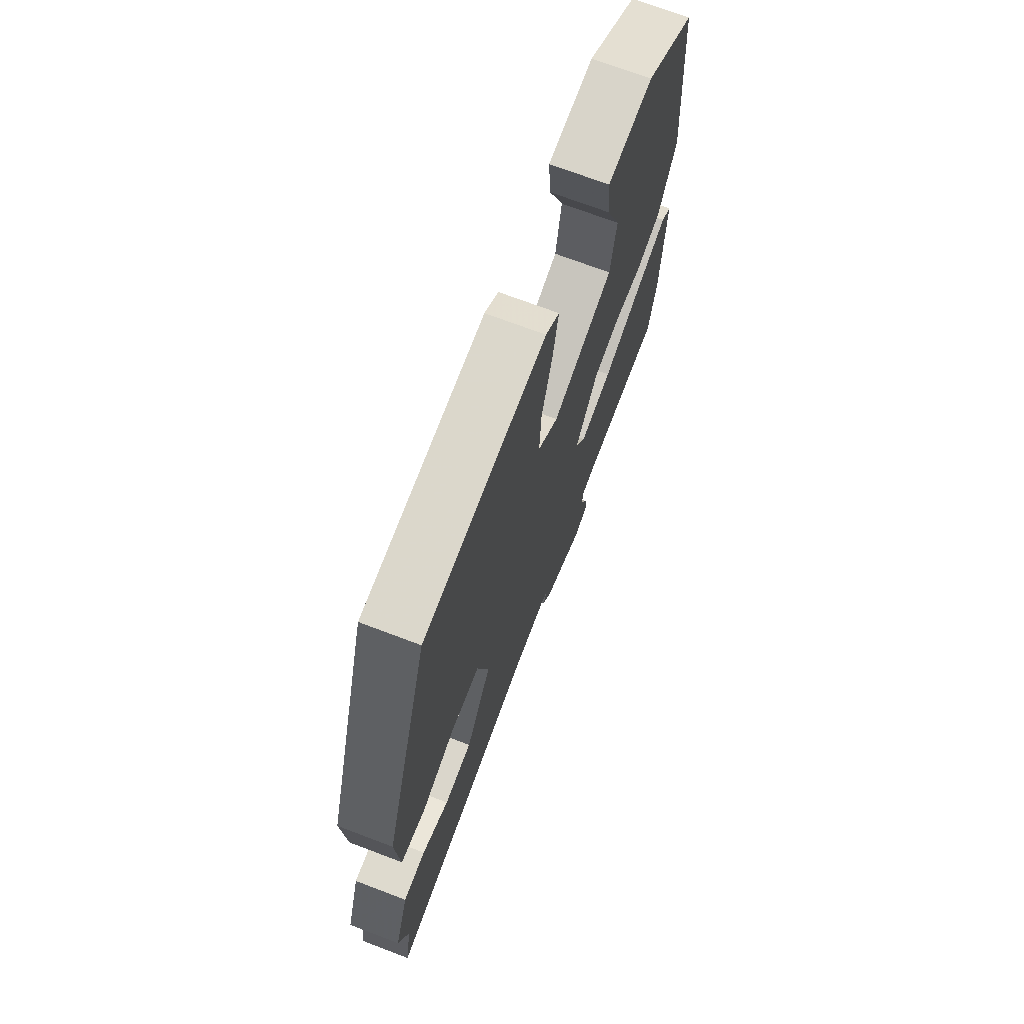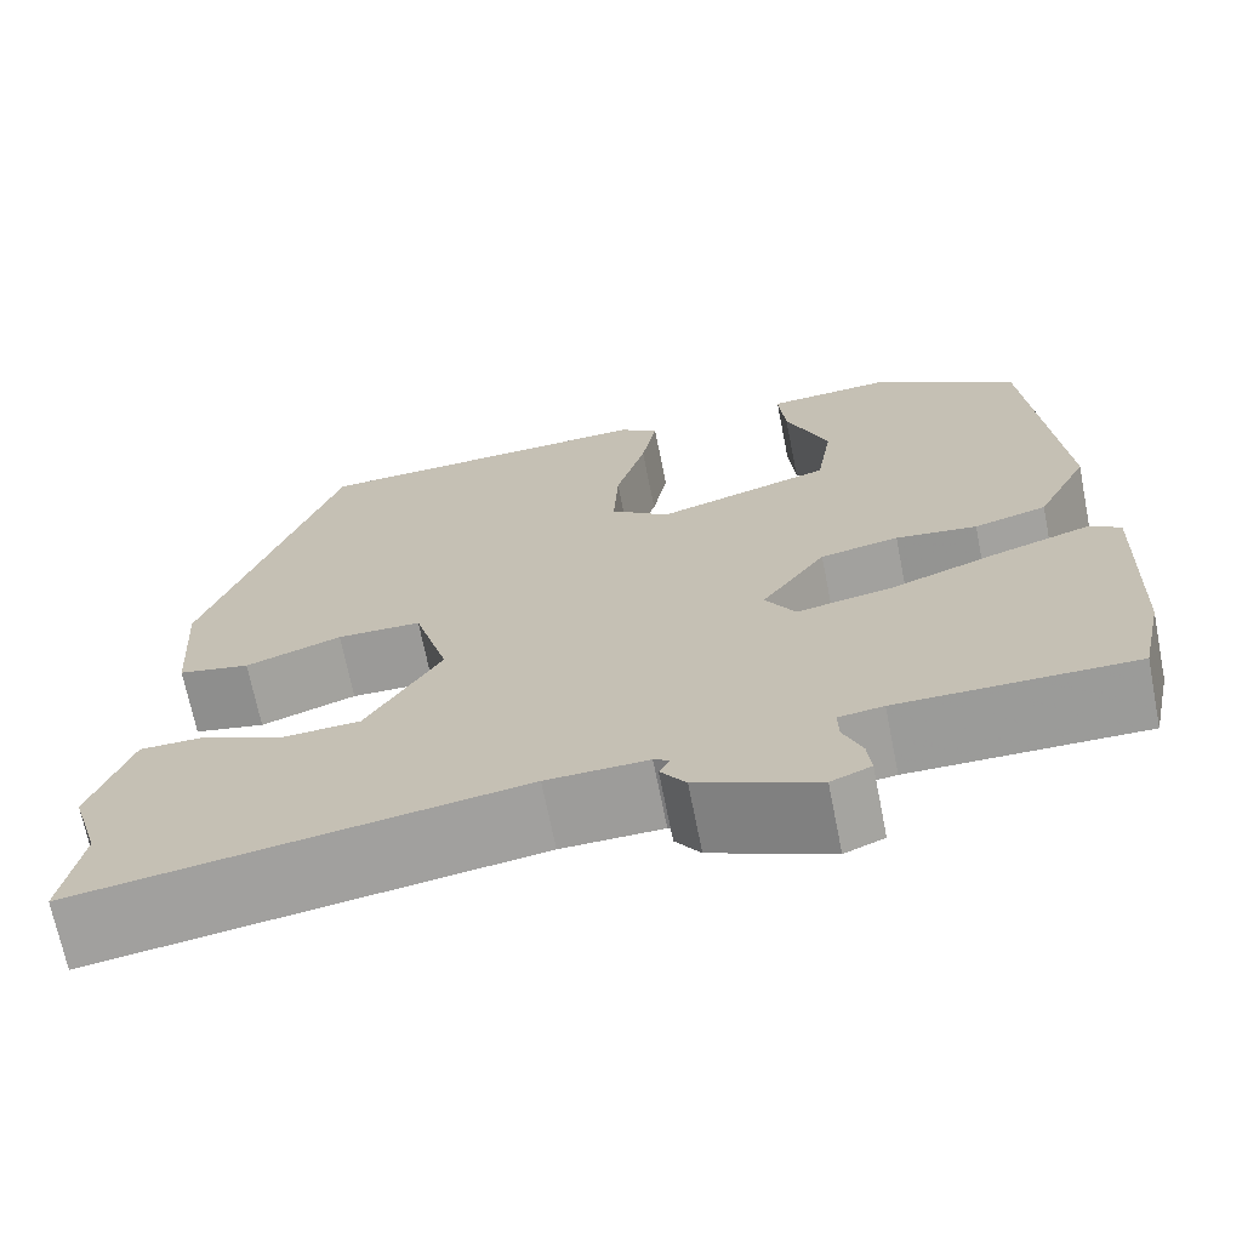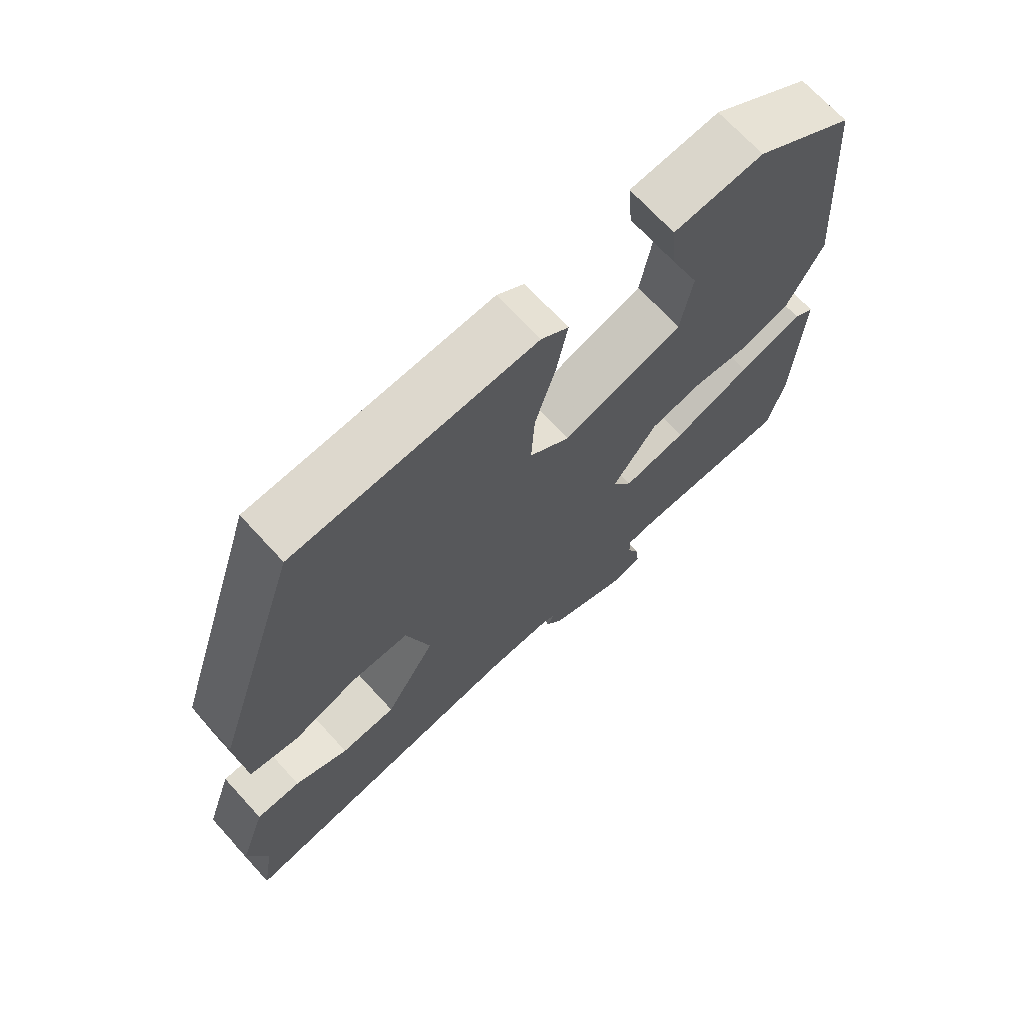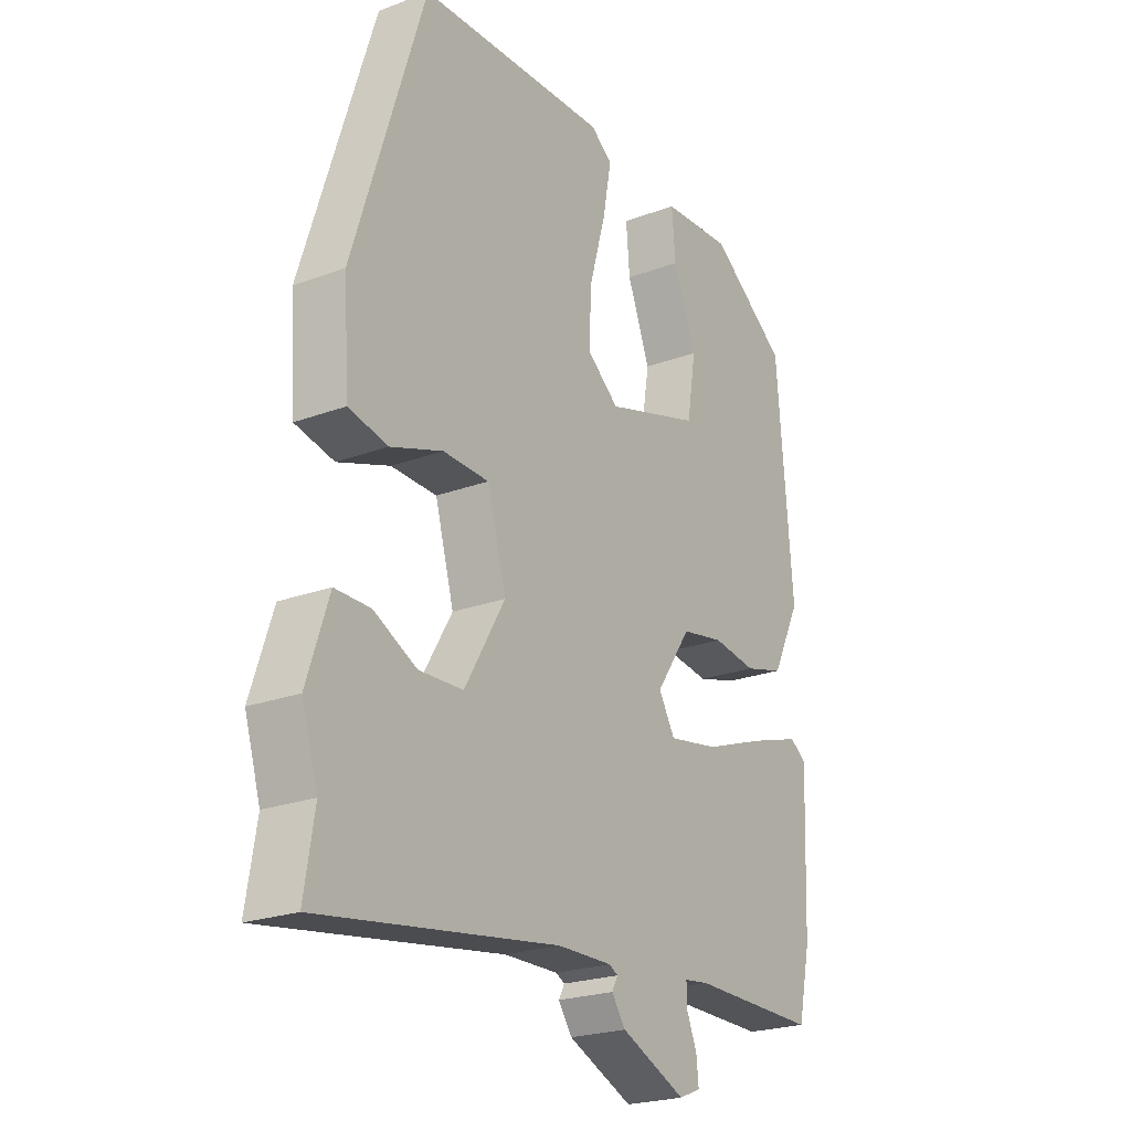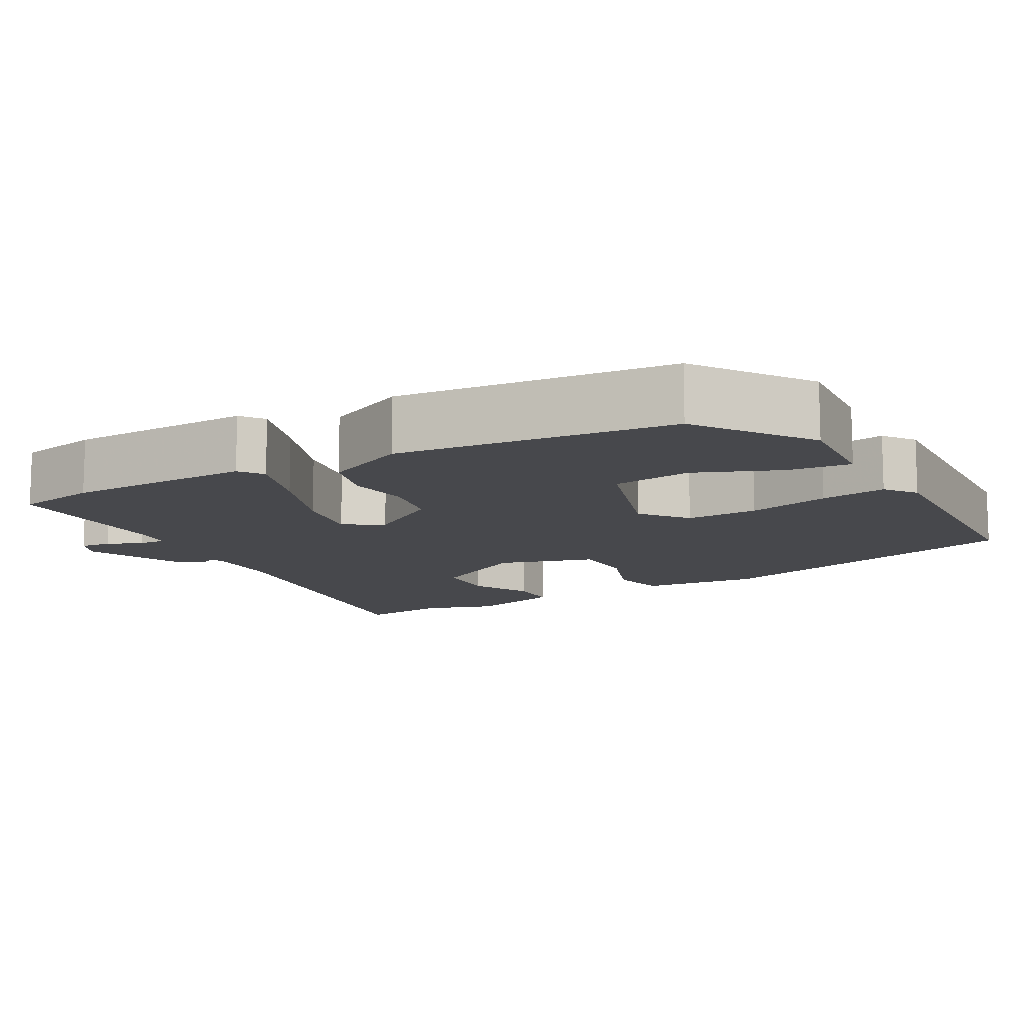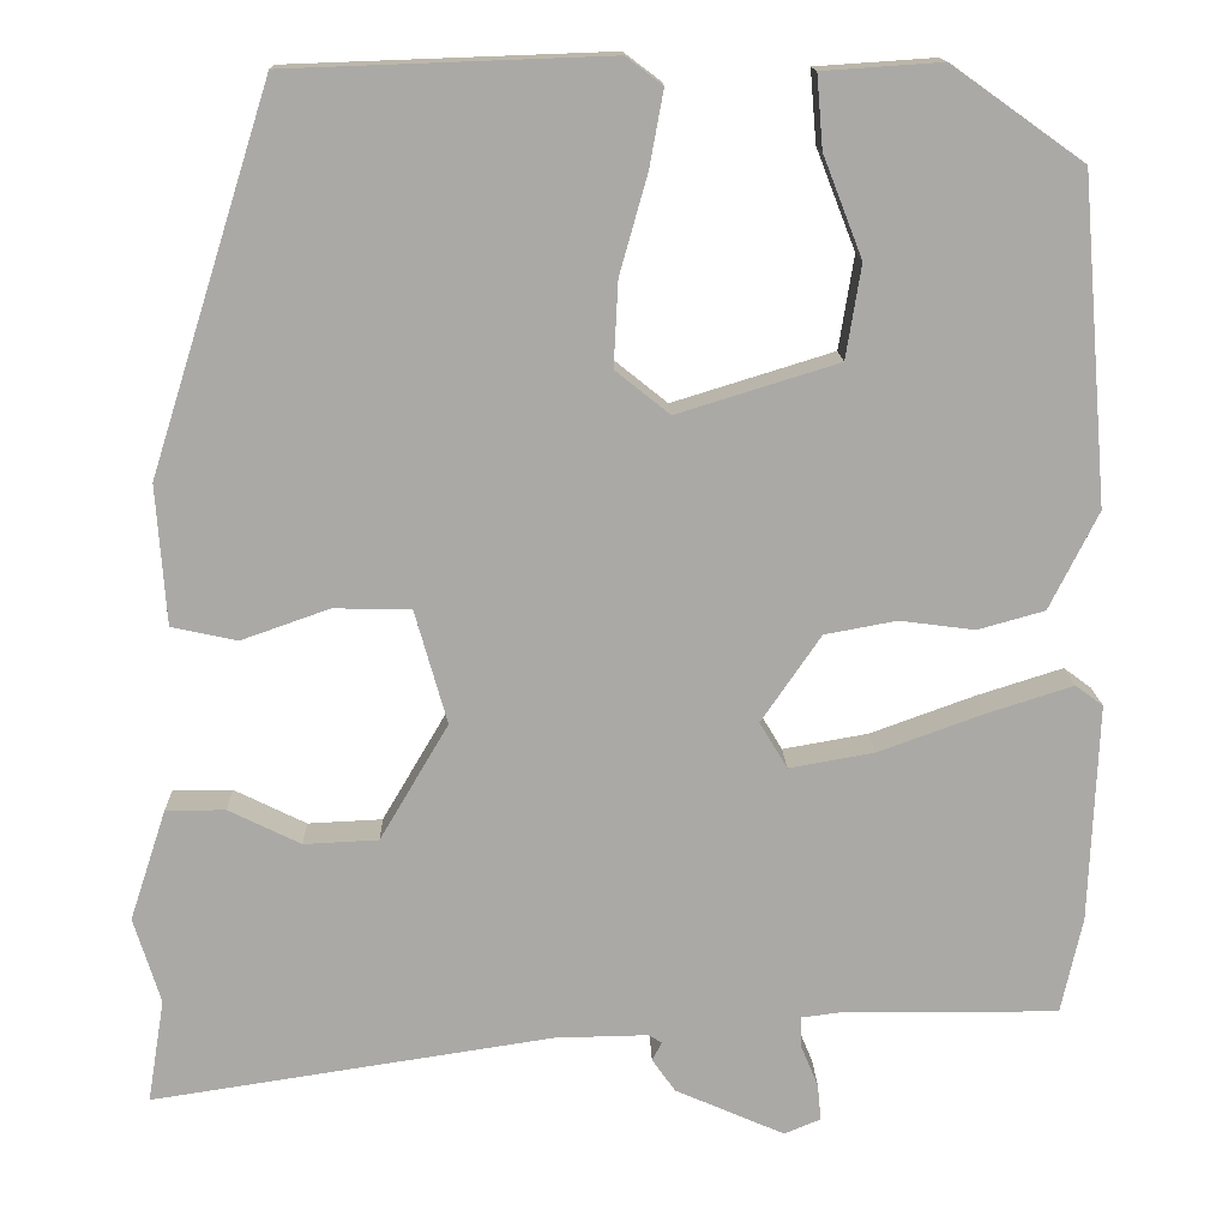
<metadata>
{"format":"obj","ext":"obj","renderer":"f3d","projection":"perspective","resolution":1024,"background":"white","views":[{"elev":71.3,"azim":110.8,"up":"+Z"},{"elev":-69.7,"azim":-168.7,"up":"+Z"},{"elev":70.3,"azim":137.4,"up":"+Z"},{"elev":-23.1,"azim":122.3,"up":"+Z"},{"elev":-11.6,"azim":-61.5,"up":"+Y"},{"elev":14.6,"azim":178.4,"up":"+Z"}]}
</metadata>
<code>
v -0.489 0.07 0.418
v -0.341 0.07 0.523
v -0.207 0.07 0.514
v -0.214 0.07 0.432
v -0.258 0.07 0.319
v -0.241 0.07 0.214
v -0.06 0.07 0.158
v 0.001 0.07 0.207
v -0.004 0.07 0.303
v -0.035 0.07 0.412
v -0.051 0.07 0.499
v -0.01 0.07 0.53
v 0.351 0.07 0.517
v 0.486 0.07 0.089
v 0.475 0.07 -0.068
v 0.401 0.07 -0.084
v 0.302 0.07 -0.049
v 0.215 0.07 -0.051
v 0.179 0.07 -0.179
v 0.256 0.07 -0.31
v 0.34 0.07 -0.314
v 0.421 0.07 -0.274
v 0.488 0.07 -0.274
v 0.529 0.07 -0.399
v 0.499 0.07 -0.496
v 0.518 0.07 -0.613
v 0.067 0.07 -0.544
v -0.037 0.07 -0.542
v -0.053 0.07 -0.551
v -0.042 0.07 -0.572
v -0.068 0.07 -0.609
v -0.191 0.07 -0.663
v -0.232 0.07 -0.646
v -0.228 0.07 -0.605
v -0.209 0.07 -0.559
v -0.208 0.07 -0.523
v -0.254 0.07 -0.517
v -0.496 0.07 -0.519
v -0.52 0.07 -0.41
v -0.53 0.07 -0.164
v -0.499 0.07 -0.141
v -0.402 0.07 -0.172
v -0.284 0.07 -0.215
v -0.188 0.07 -0.232
v -0.157 0.07 -0.18
v -0.224 0.07 -0.082
v -0.305 0.07 -0.067
v -0.389 0.07 -0.078
v -0.464 0.07 -0.057
v -0.519 0.07 0.053
v -0.489 0 0.418
v -0.341 0 0.523
v -0.207 0 0.514
v -0.214 0 0.432
v -0.258 0 0.319
v -0.241 0 0.214
v -0.06 0 0.158
v 0.001 0 0.207
v -0.004 0 0.303
v -0.035 0 0.412
v -0.051 0 0.499
v -0.01 0 0.53
v 0.351 0 0.517
v 0.486 0 0.089
v 0.475 0 -0.068
v 0.401 0 -0.084
v 0.302 0 -0.049
v 0.215 0 -0.051
v 0.179 0 -0.179
v 0.256 0 -0.31
v 0.34 0 -0.314
v 0.421 0 -0.274
v 0.488 0 -0.274
v 0.529 0 -0.399
v 0.499 0 -0.496
v 0.518 0 -0.613
v 0.067 0 -0.544
v -0.037 0 -0.542
v -0.053 0 -0.551
v -0.042 0 -0.572
v -0.068 0 -0.609
v -0.191 0 -0.663
v -0.232 0 -0.646
v -0.228 0 -0.605
v -0.209 0 -0.559
v -0.208 0 -0.523
v -0.254 0 -0.517
v -0.496 0 -0.519
v -0.52 0 -0.41
v -0.53 0 -0.164
v -0.499 0 -0.141
v -0.402 0 -0.172
v -0.284 0 -0.215
v -0.188 0 -0.232
v -0.157 0 -0.18
v -0.224 0 -0.082
v -0.305 0 -0.067
v -0.389 0 -0.078
v -0.464 0 -0.057
v -0.519 0 0.053
f 47 48 49 50
f 46 47 50 1
f 45 46 1 2
f 40 41 42 43
f 38 39 40 43
f 37 38 43 44
f 36 37 44 45
f 32 33 34 35
f 32 35 36 45
f 29 30 31 32
f 25 26 27
f 25 27 28
f 24 25 28
f 21 22 23 24
f 20 21 24 28
f 19 20 28 29
f 14 15 16 17
f 14 17 18
f 13 14 18
f 9 10 11 12
f 8 9 12 13
f 2 3 4 5
f 2 5 6
f 45 2 6
f 19 29 32 45
f 19 45 6 7
f 8 13 18 19
f 7 8 19
f 100 99 98 97
f 51 100 97 96
f 52 51 96 95
f 93 92 91 90
f 93 90 89 88
f 94 93 88 87
f 95 94 87 86
f 85 84 83 82
f 95 86 85 82
f 82 81 80 79
f 77 76 75
f 78 77 75
f 78 75 74
f 74 73 72 71
f 78 74 71 70
f 79 78 70 69
f 67 66 65 64
f 68 67 64
f 68 64 63
f 62 61 60 59
f 63 62 59 58
f 55 54 53 52
f 56 55 52
f 56 52 95
f 95 82 79 69
f 57 56 95 69
f 69 68 63 58
f 69 58 57
f 1 51 52 2
f 2 52 53 3
f 3 53 54 4
f 4 54 55 5
f 5 55 56 6
f 6 56 57 7
f 7 57 58 8
f 8 58 59 9
f 9 59 60 10
f 10 60 61 11
f 11 61 62 12
f 12 62 63 13
f 13 63 64 14
f 14 64 65 15
f 15 65 66 16
f 16 66 67 17
f 17 67 68 18
f 18 68 69 19
f 19 69 70 20
f 20 70 71 21
f 21 71 72 22
f 22 72 73 23
f 23 73 74 24
f 24 74 75 25
f 25 75 76 26
f 26 76 77 27
f 27 77 78 28
f 28 78 79 29
f 29 79 80 30
f 30 80 81 31
f 31 81 82 32
f 32 82 83 33
f 33 83 84 34
f 34 84 85 35
f 35 85 86 36
f 36 86 87 37
f 37 87 88 38
f 38 88 89 39
f 39 89 90 40
f 40 90 91 41
f 41 91 92 42
f 42 92 93 43
f 43 93 94 44
f 44 94 95 45
f 45 95 96 46
f 46 96 97 47
f 47 97 98 48
f 48 98 99 49
f 49 99 100 50
f 50 100 51 1

</code>
